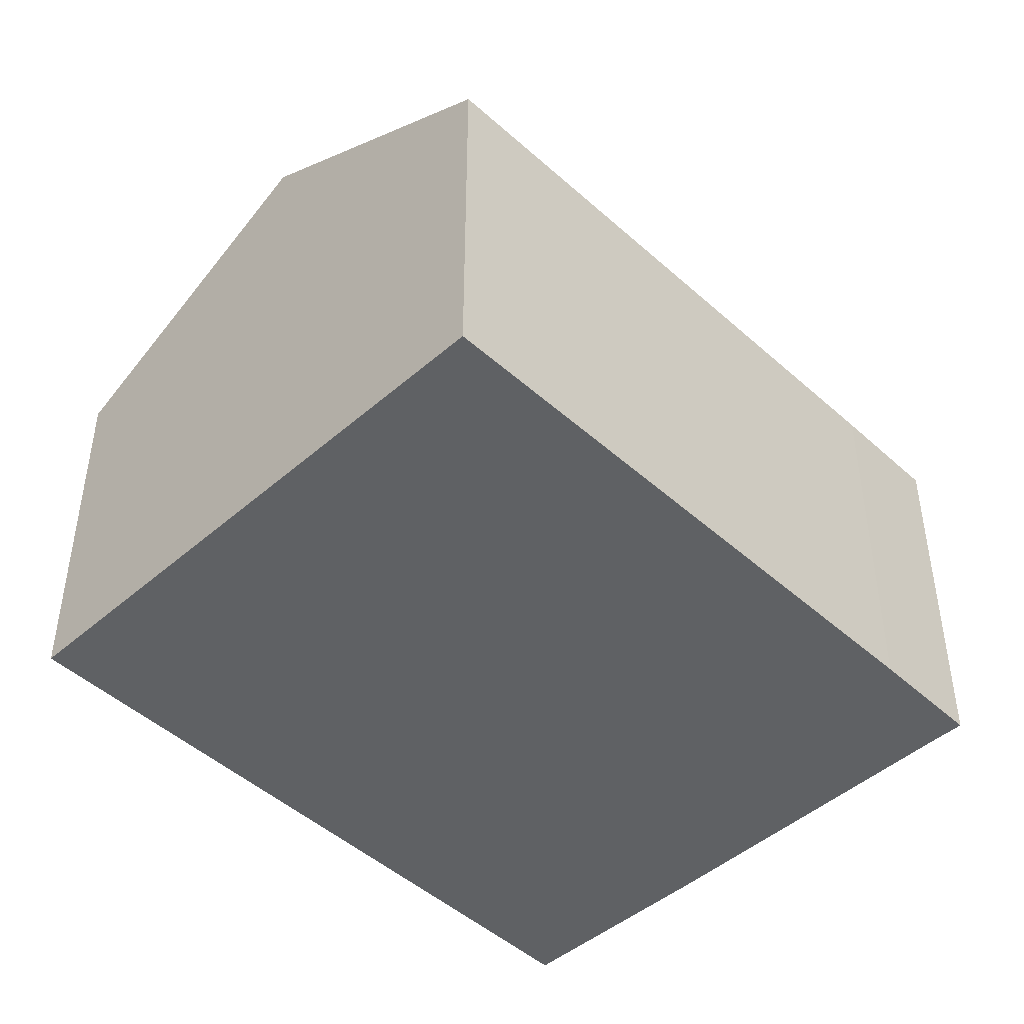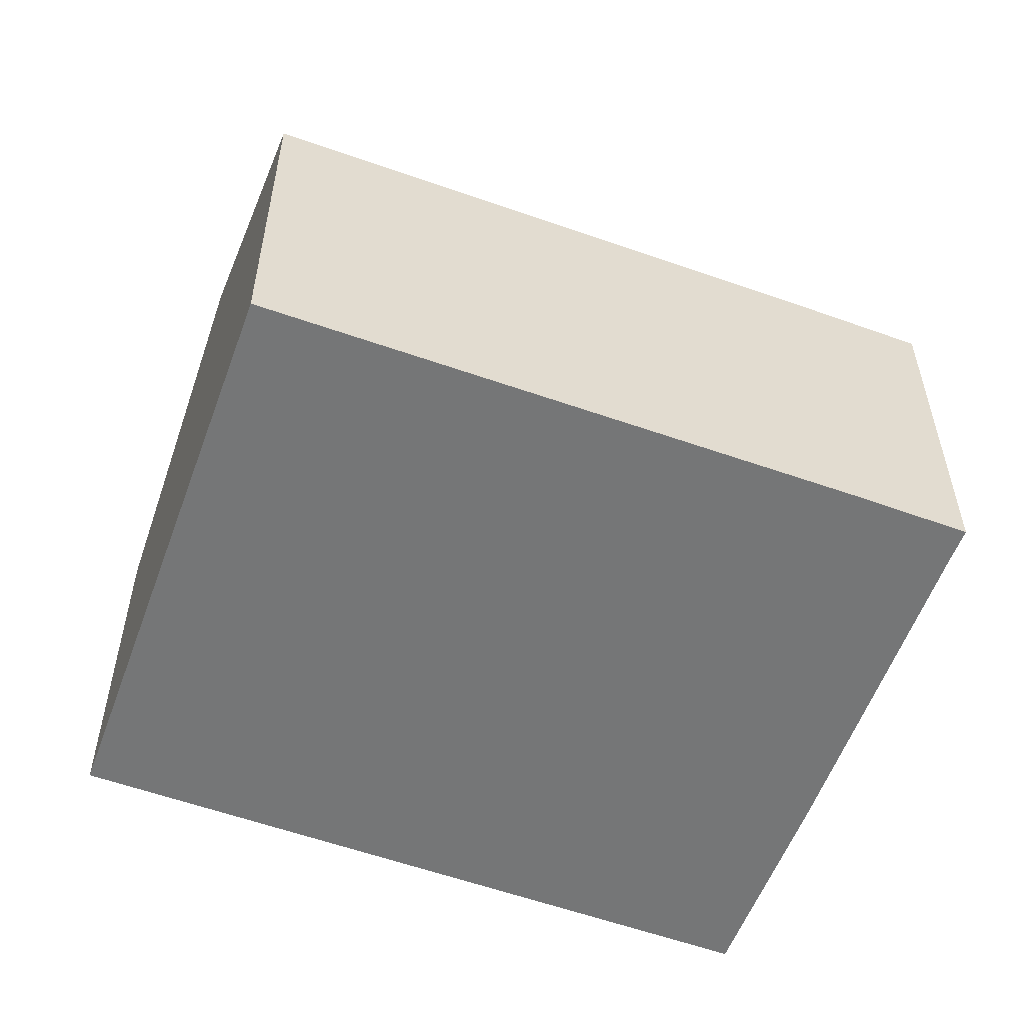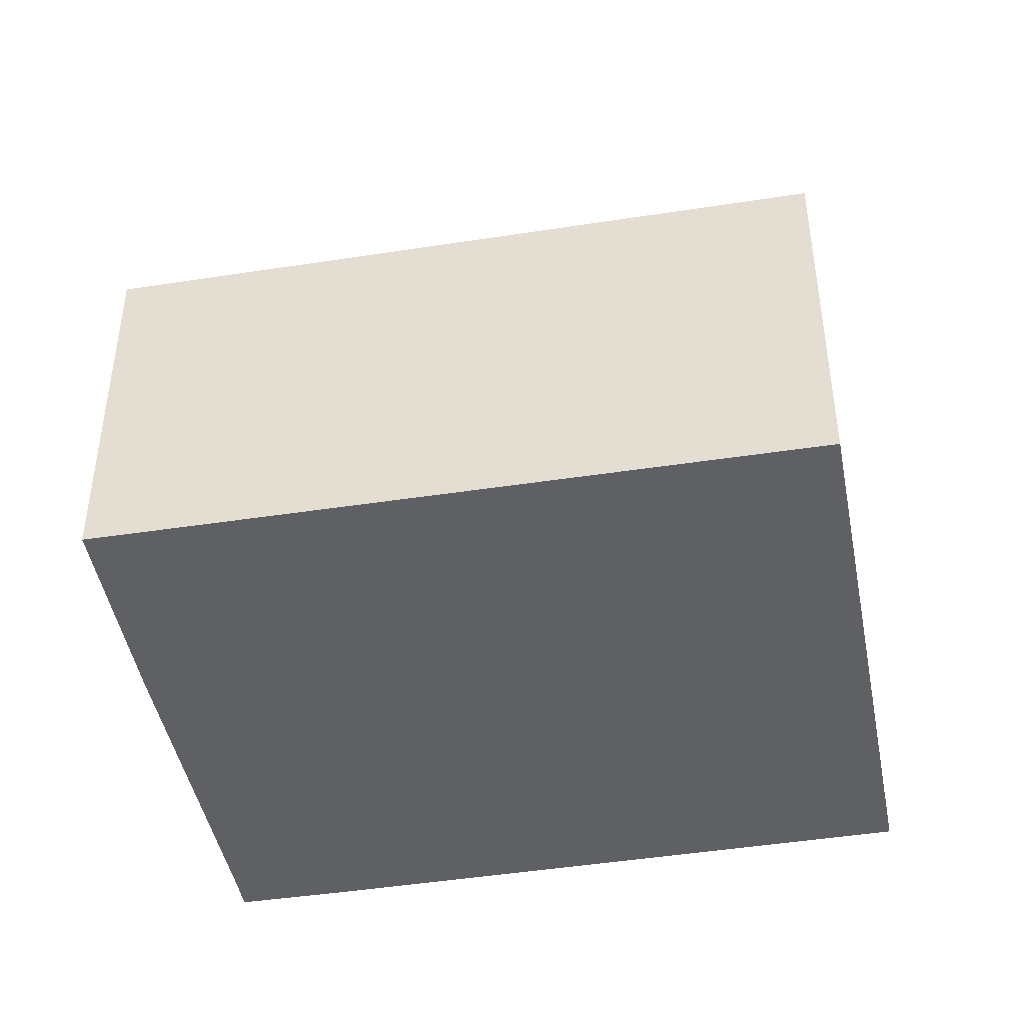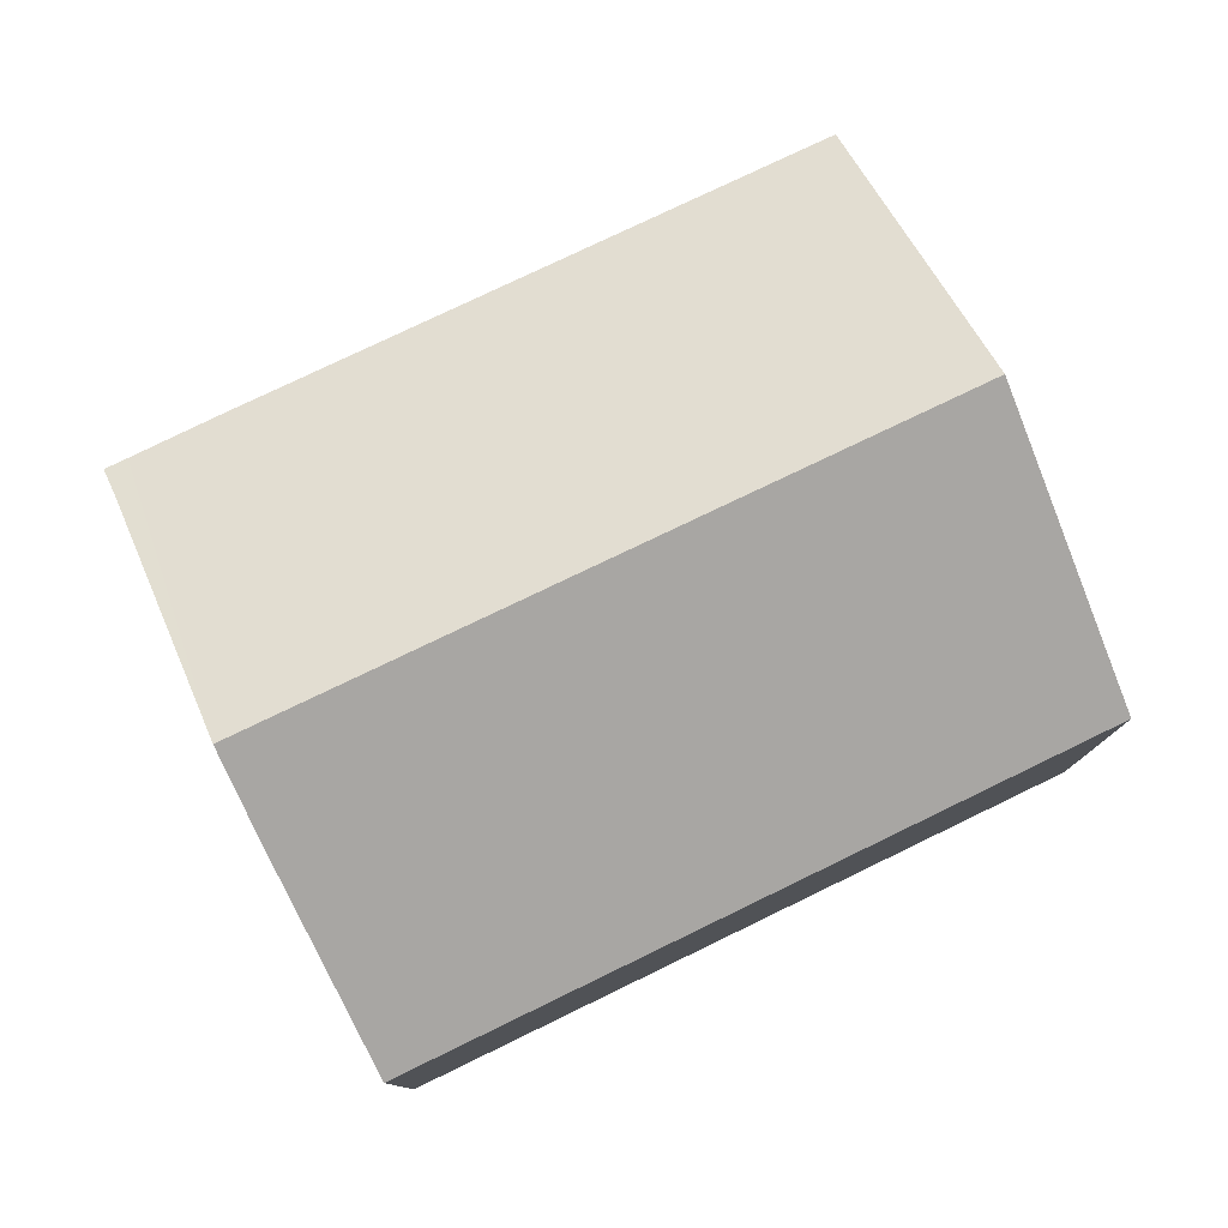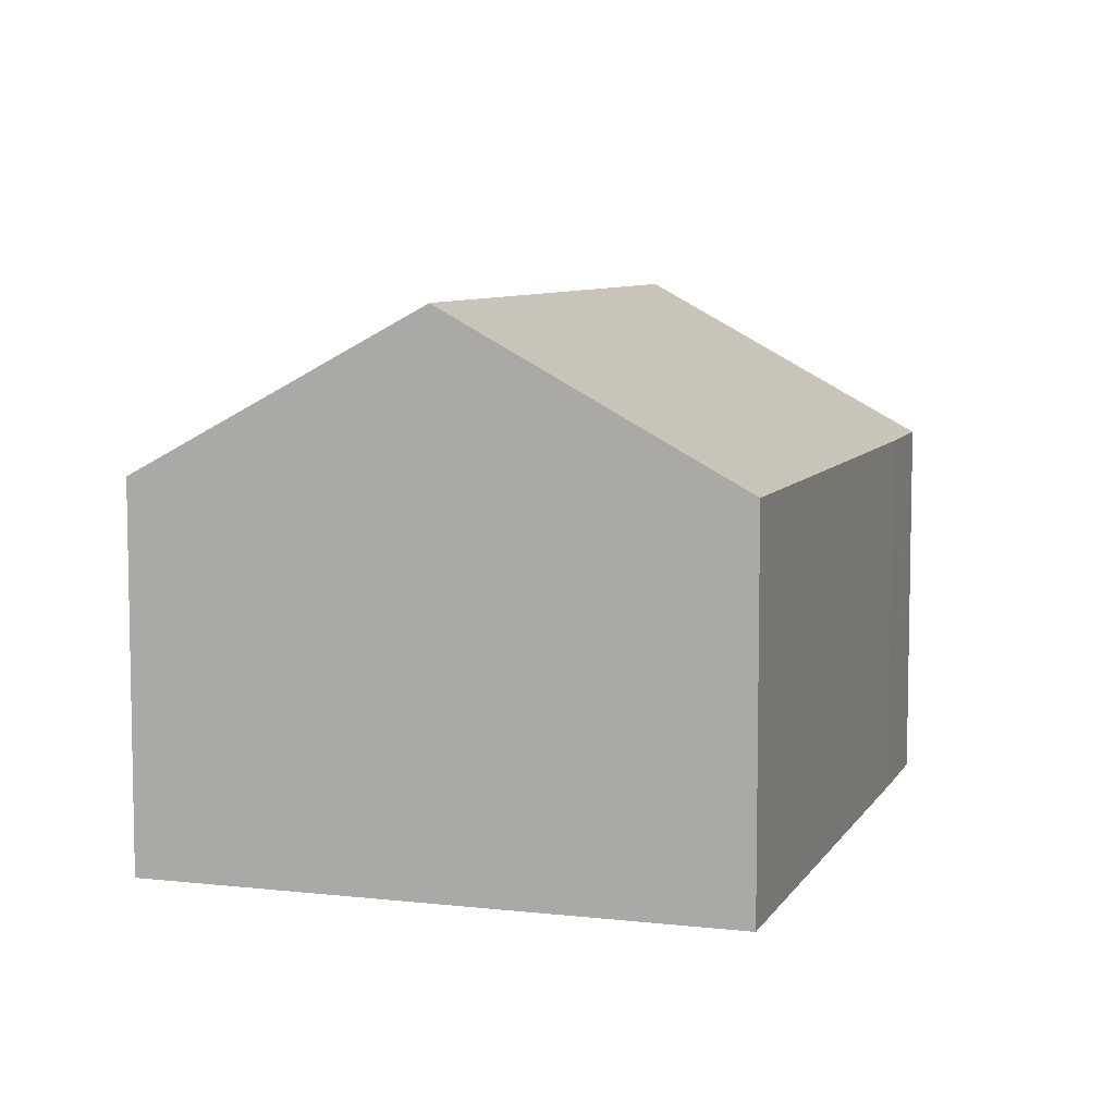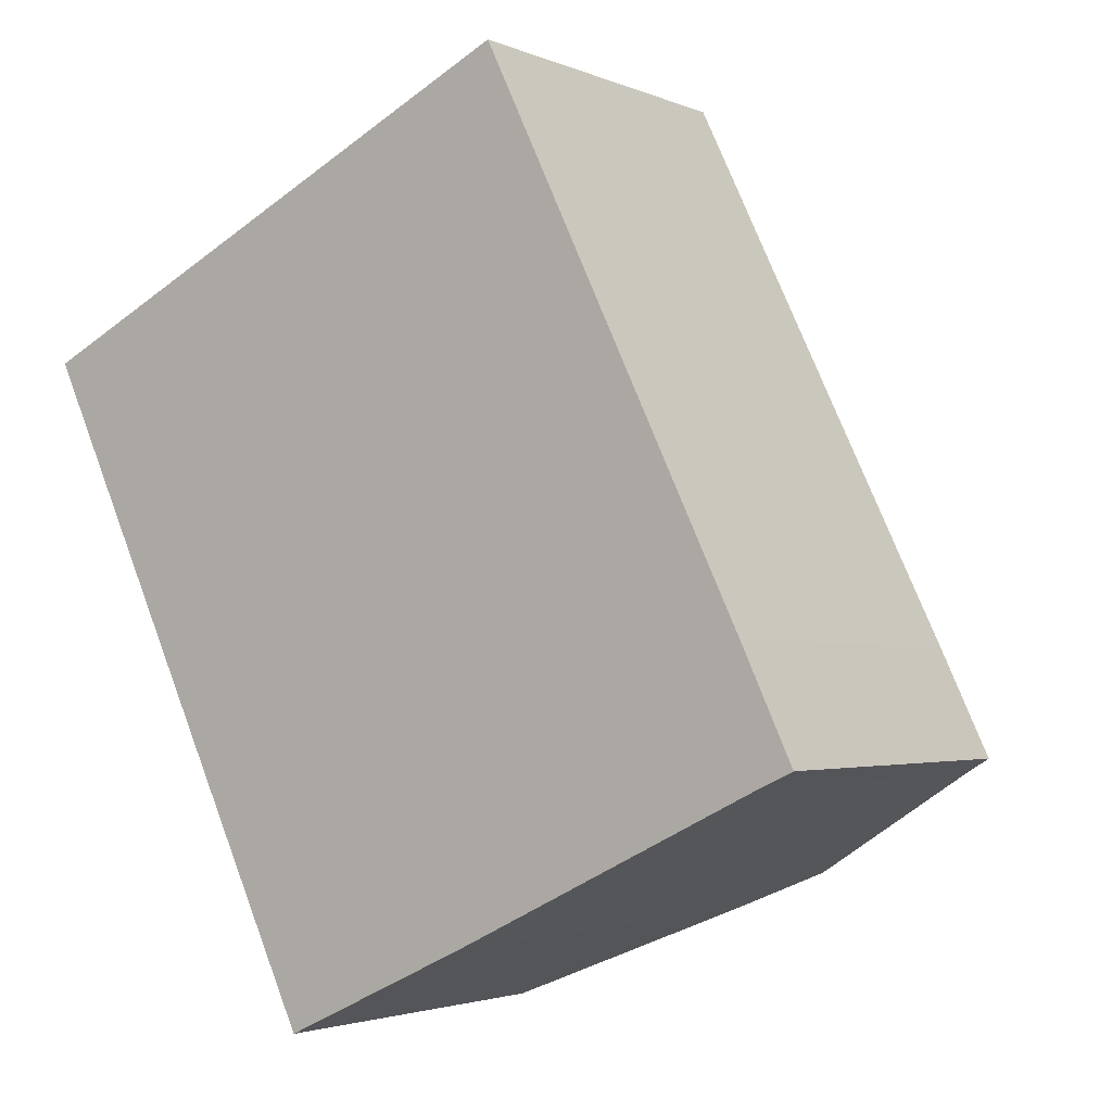
<metadata>
{"format":"obj","ext":"obj","renderer":"f3d","projection":"perspective","resolution":1024,"background":"white","views":[{"elev":-46.6,"azim":18.8,"up":"+Y"},{"elev":-56.7,"azim":44.1,"up":"+Y"},{"elev":-44.9,"azim":-105.2,"up":"+Y"},{"elev":79.7,"azim":-141.1,"up":"+Y"},{"elev":7.4,"azim":-7.8,"up":"+Y"},{"elev":-2.5,"azim":34.6,"up":"+Z"}]}
</metadata>
<code>
v  14.9 6.992 -5.388
v  4.979 10 2.427
v  9.962 7.004 4.856
v  10.85 10 -9.813
v  15.65 7.001 -6.994
v  15.23 7.363 -7.67
v  15.83 7.004 -7.391
v  0 7.006 4.29e-16
v  9.396 9.127 -10.52
v  5.765 6.96 -12.22
v  0 0 0
v  4.979 -1.486e-16 2.427
v  9.962 -2.973e-16 4.856
v  14.9 3.299e-16 -5.388
v  15.83 4.526e-16 -7.391
v  15.65 4.283e-16 -6.994
v  15.23 4.697e-16 -7.67
v  9.396 6.443e-16 -10.52
v  10.85 6.009e-16 -9.813
v  5.765 7.481e-16 -12.22
g defaultobject
f 1 2 3
f 2 1 4
f 4 1 5
f 4 5 6
f 6 5 7
f 8 9 10
f 9 8 4
f 4 8 2
f 11 2 8
f 2 11 3
f 3 11 12
f 3 12 13
f 13 1 3
f 1 13 14
f 1 14 5
f 5 14 7
f 7 14 15
f 15 14 16
f 7 17 6
f 17 7 15
f 17 4 6
f 4 17 9
f 9 17 18
f 18 17 19
f 18 10 9
f 10 18 20
f 10 11 8
f 11 10 20
f 16 17 15
f 17 16 14
f 17 14 19
f 19 14 13
f 19 13 18
f 18 13 20
f 20 13 12
f 20 12 11

</code>
